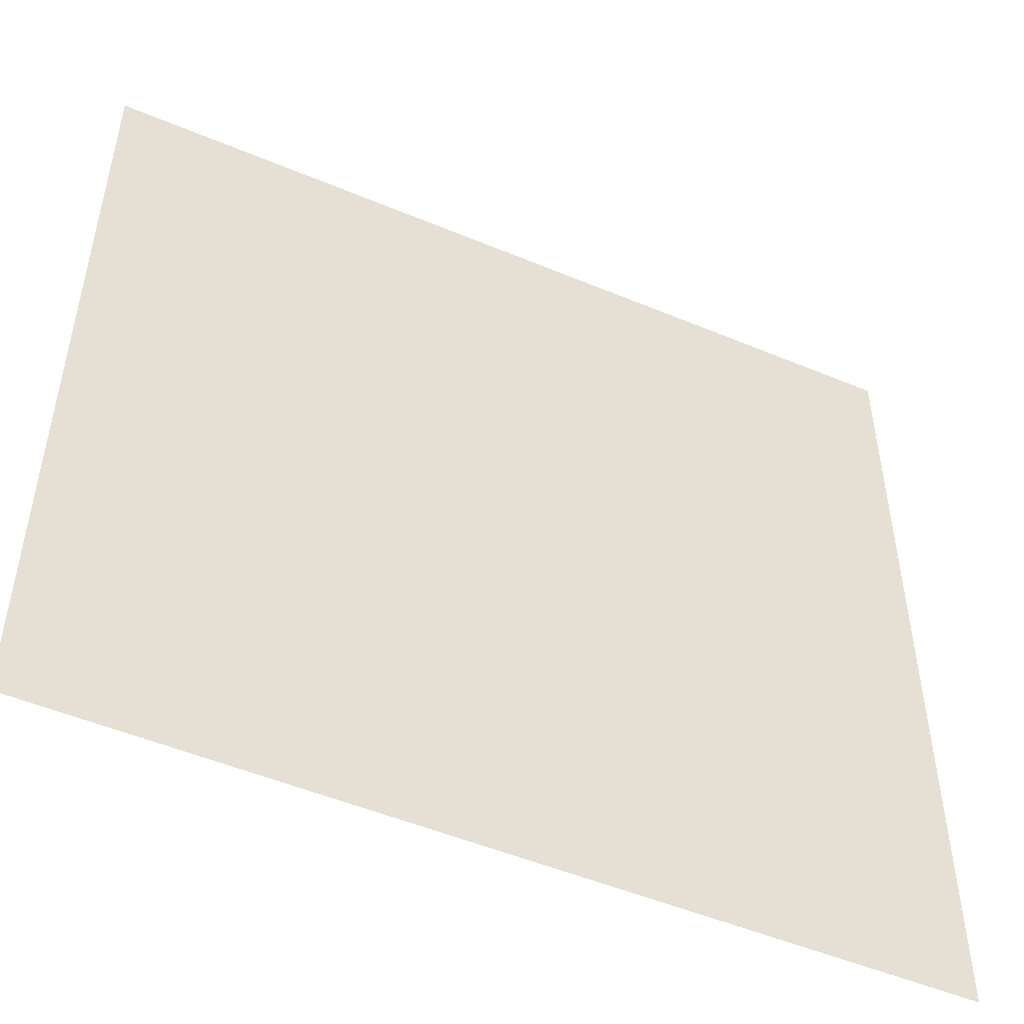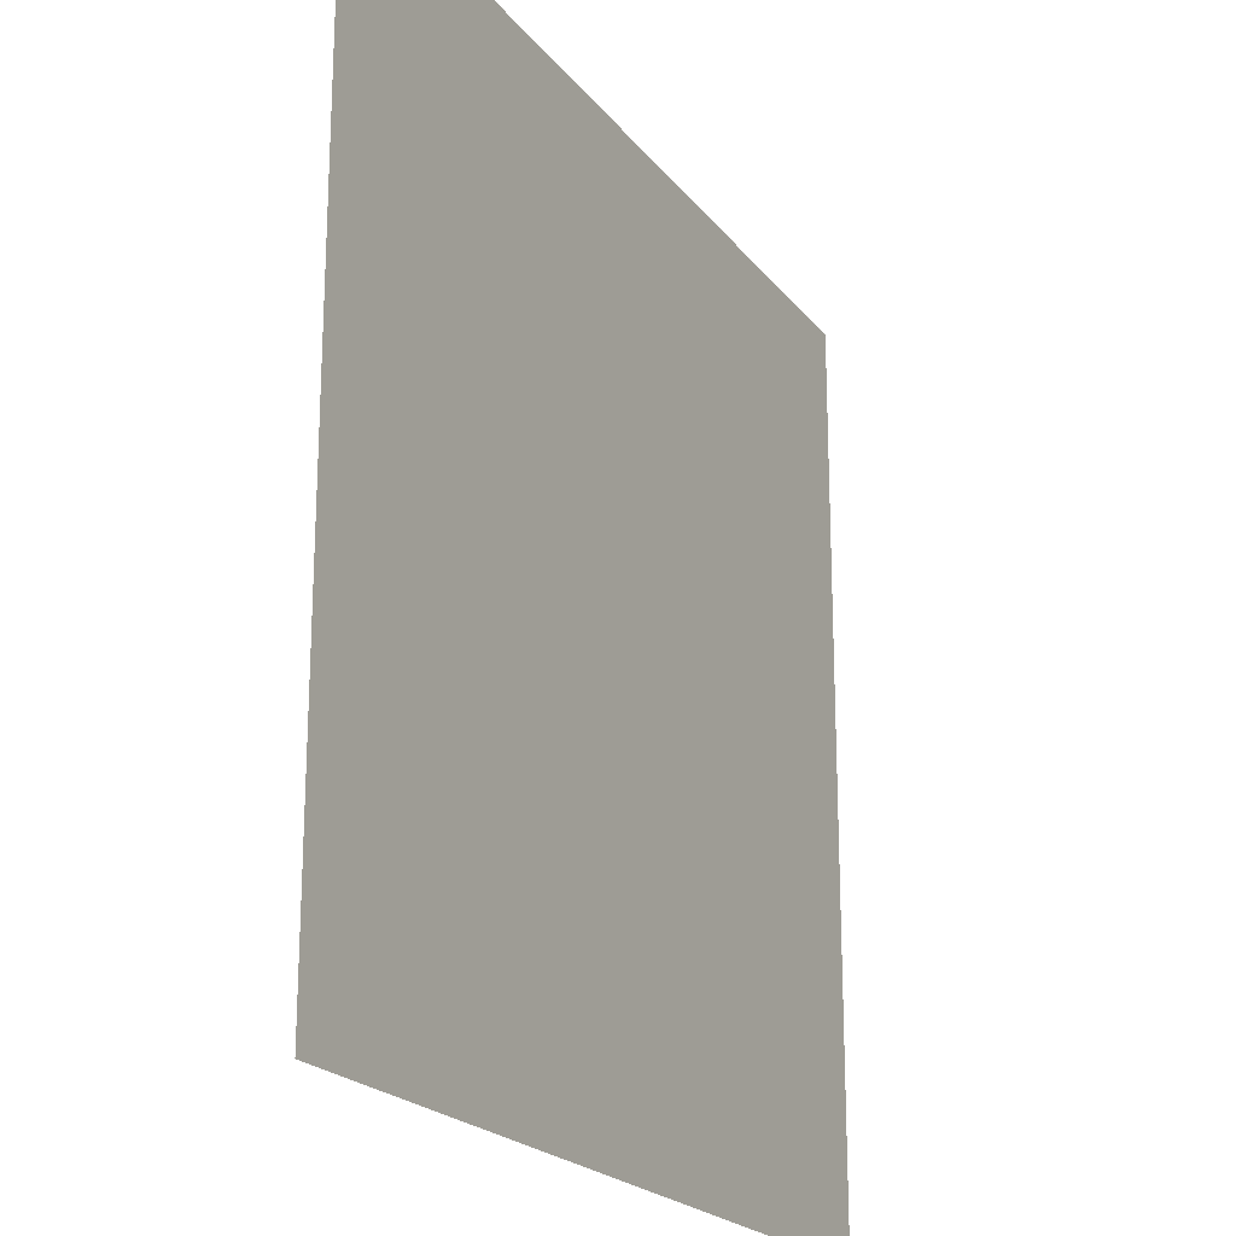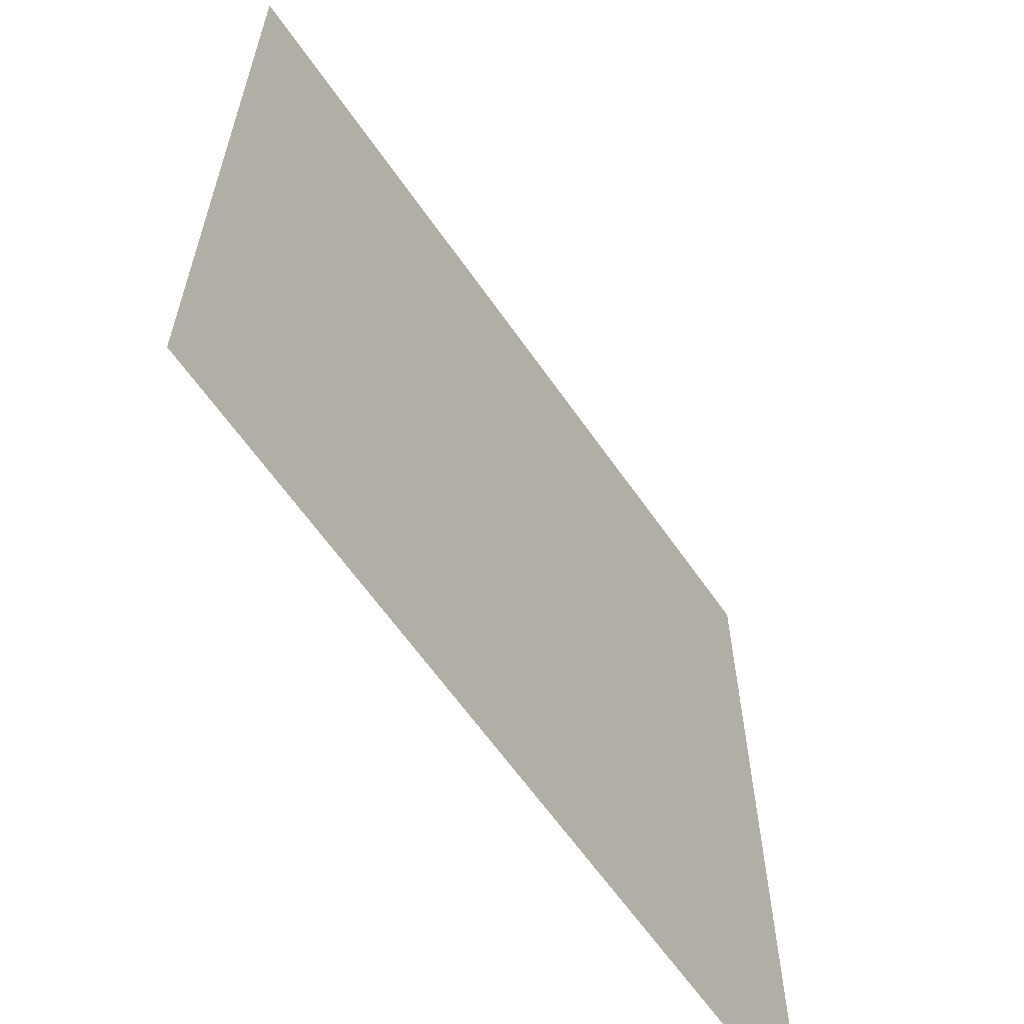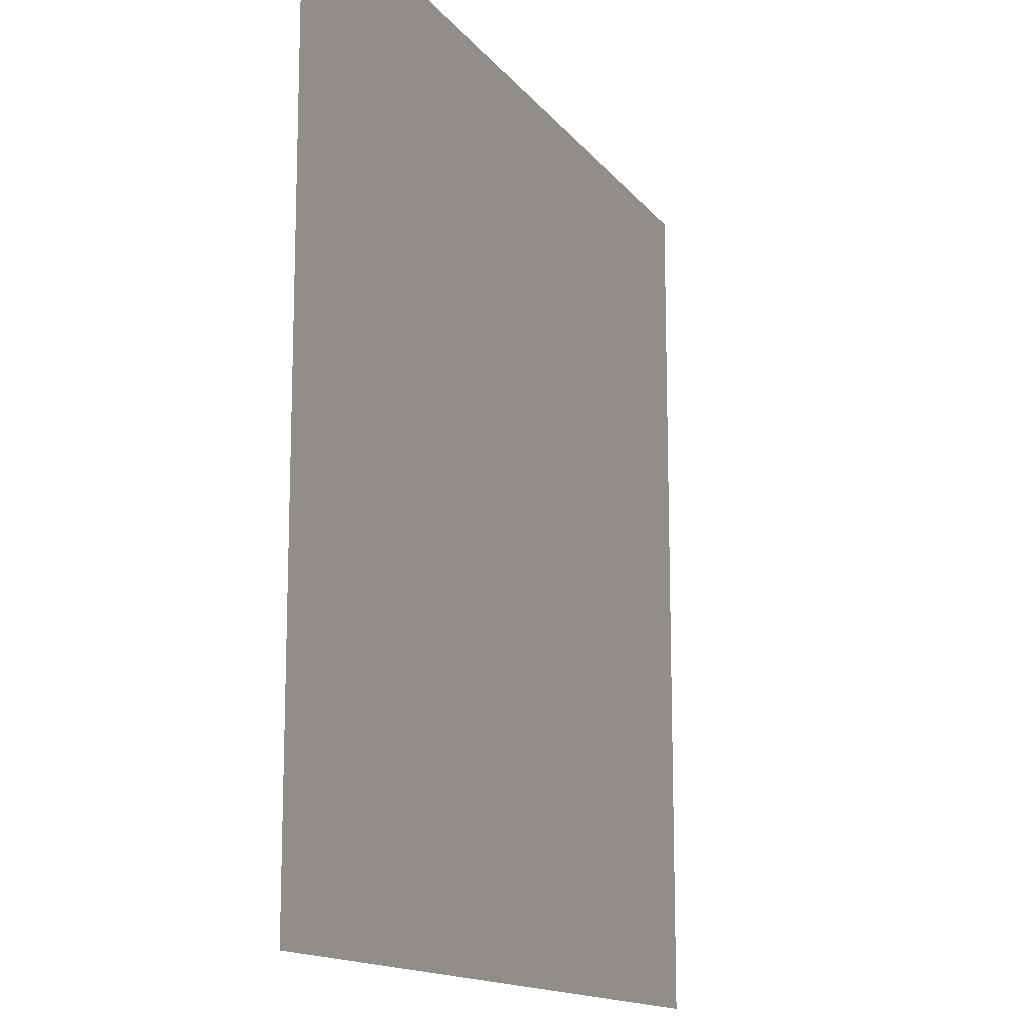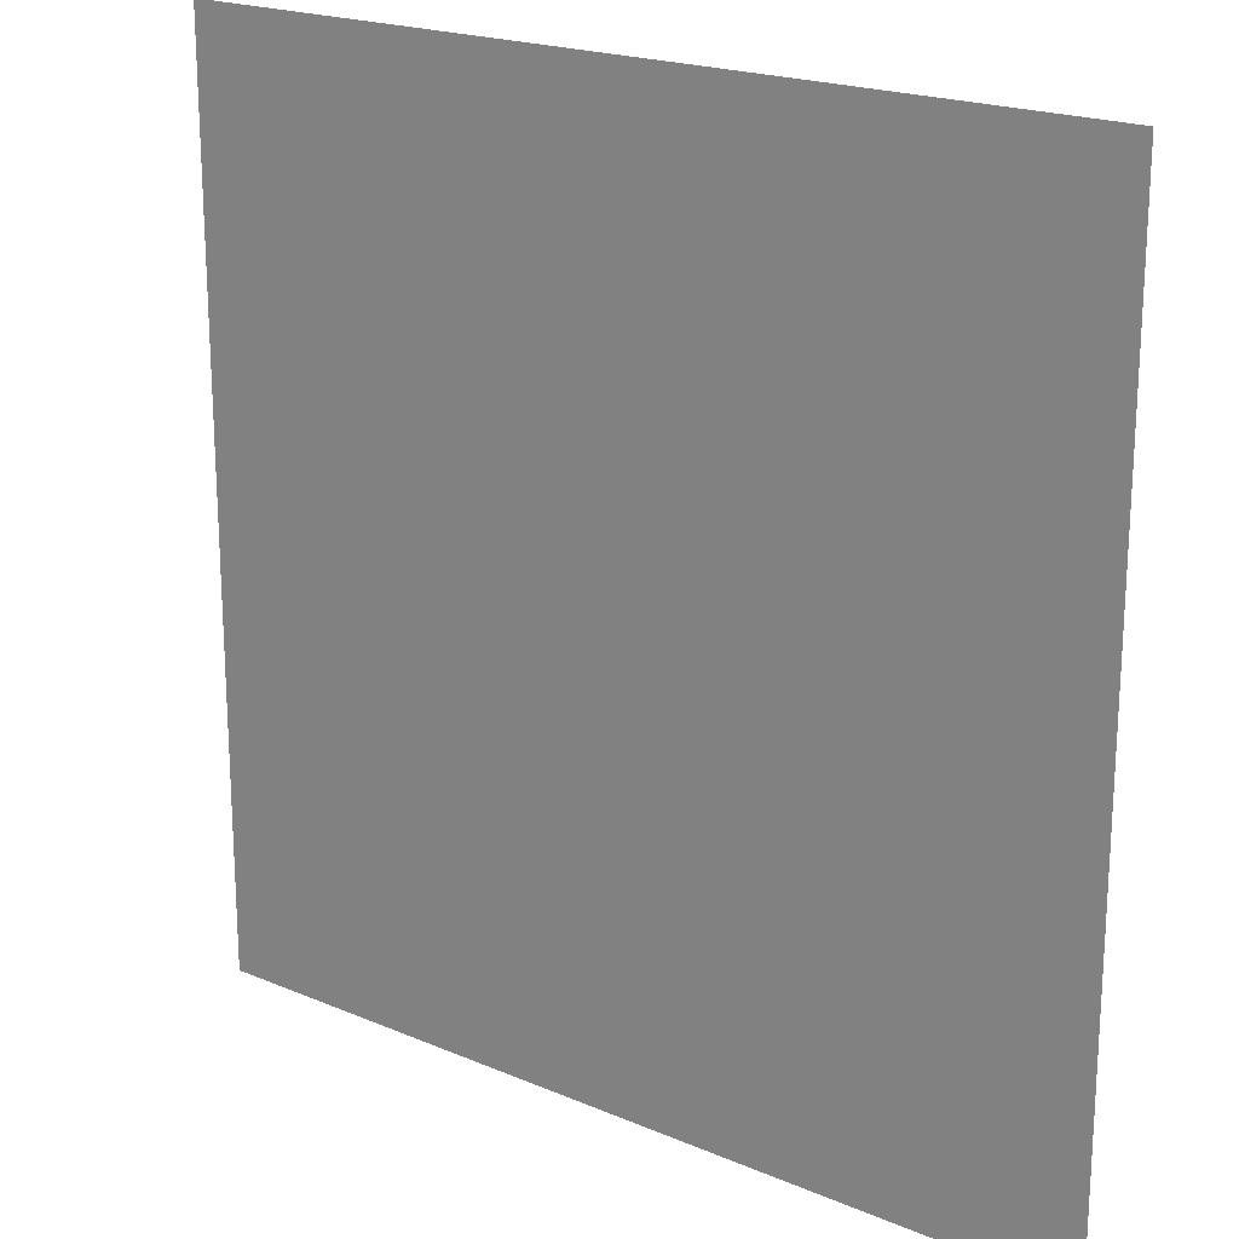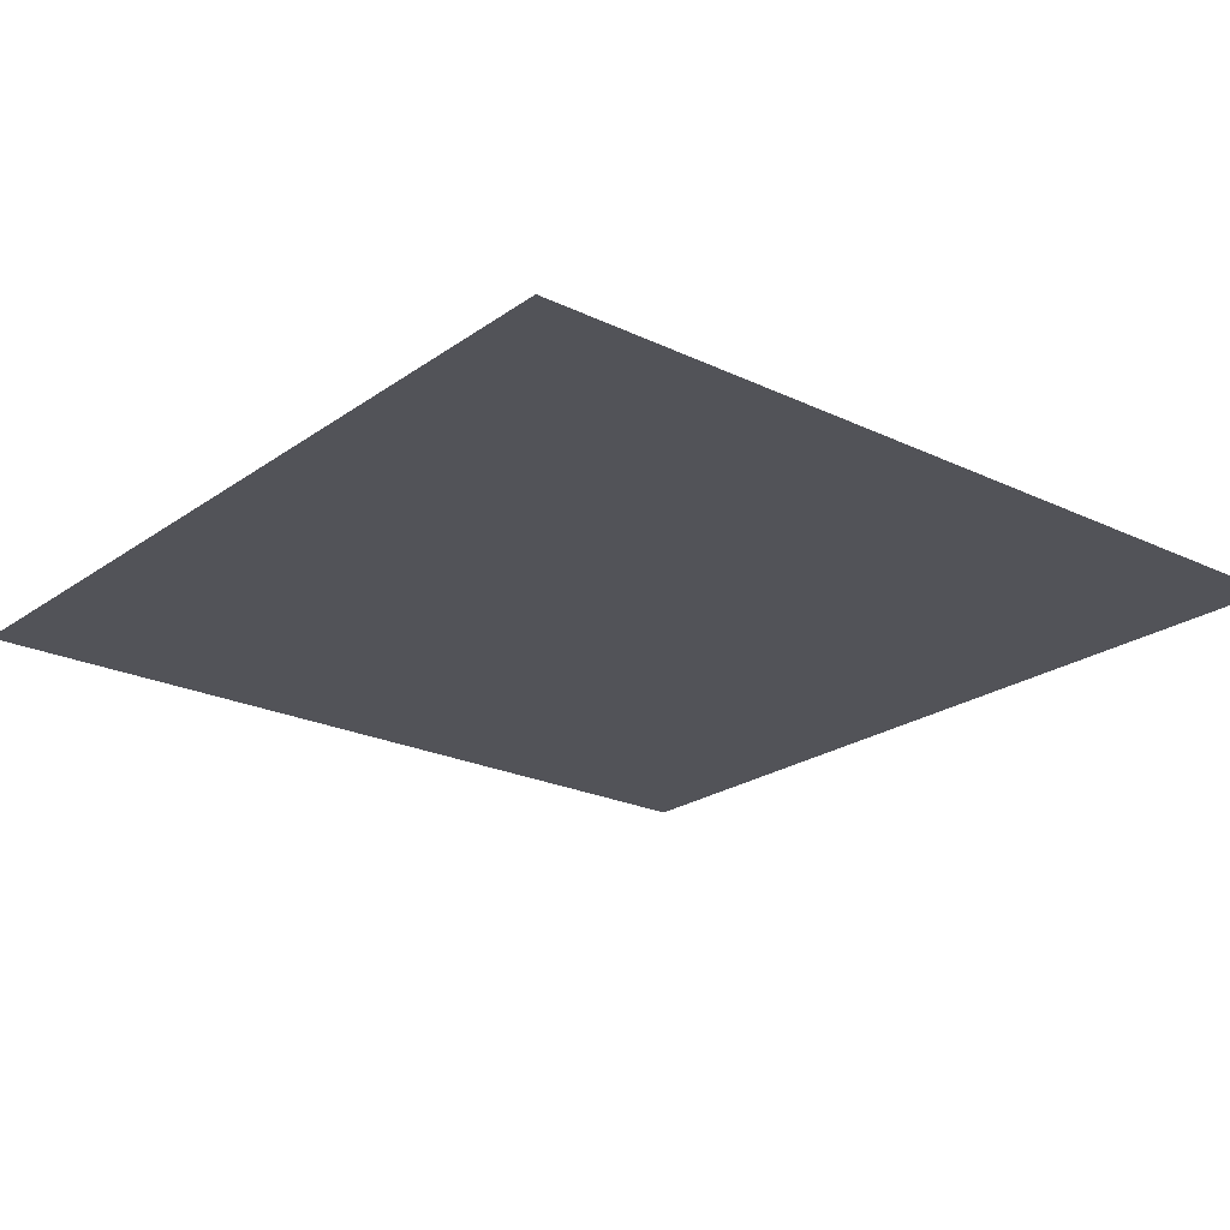
<metadata>
{"format":"obj","ext":"obj","renderer":"f3d","projection":"perspective","resolution":1024,"background":"white","views":[{"elev":-50.8,"azim":155.4,"up":"+Y"},{"elev":-21.0,"azim":116.7,"up":"+Y"},{"elev":-62.7,"azim":-55.3,"up":"+Y"},{"elev":-14.1,"azim":113.3,"up":"+Y"},{"elev":20.1,"azim":-142.0,"up":"+Y"},{"elev":-22.5,"azim":-129.6,"up":"+Z"}]}
</metadata>
<code>
o Mesh_230_Mesh_230.001
v 0.008161 1.437 0.7982
v 0.0166 1.445 0.7982
v 0.0166 1.437 0.7982
v 0.008161 1.445 0.7982
f 1 2 3
f 2 1 4

</code>
